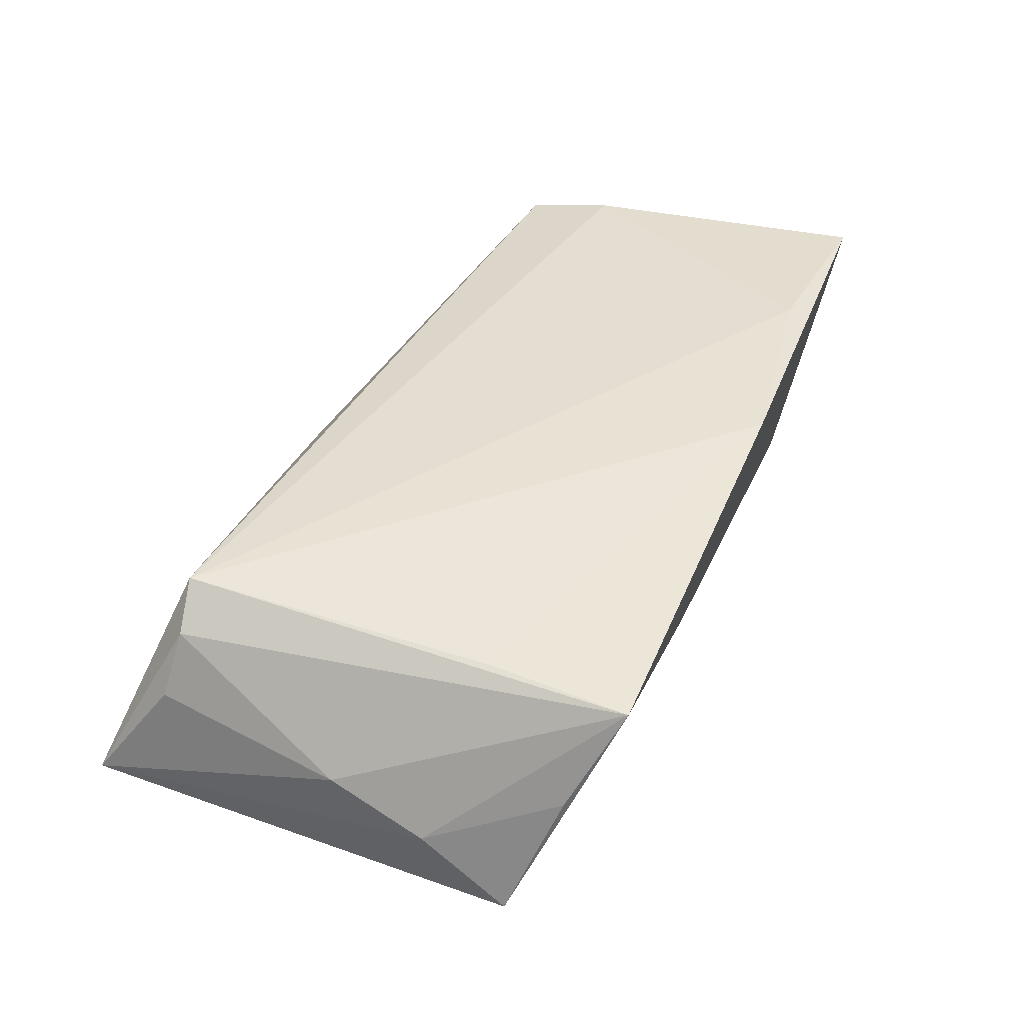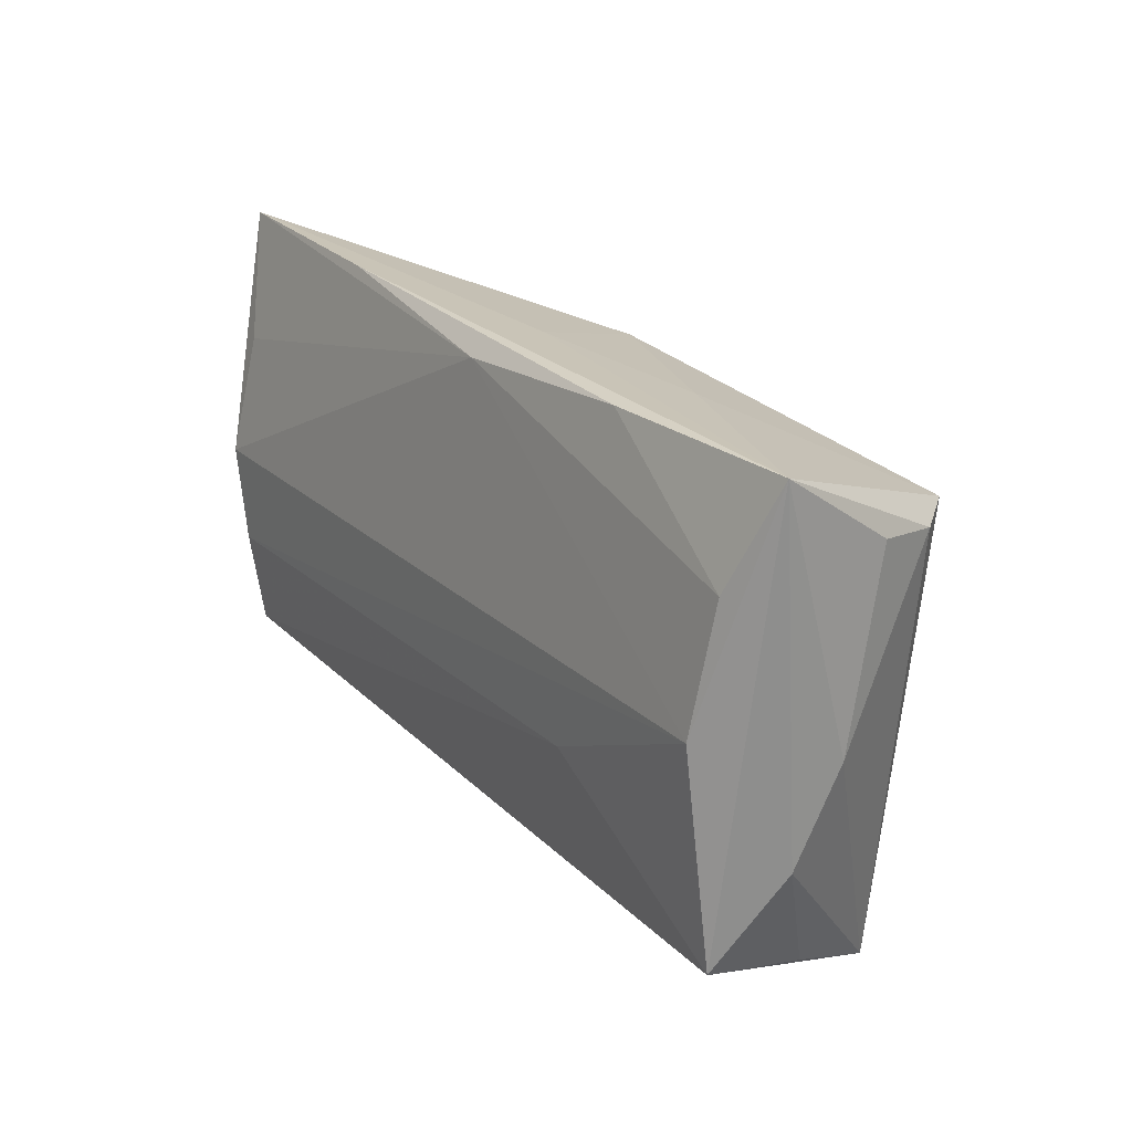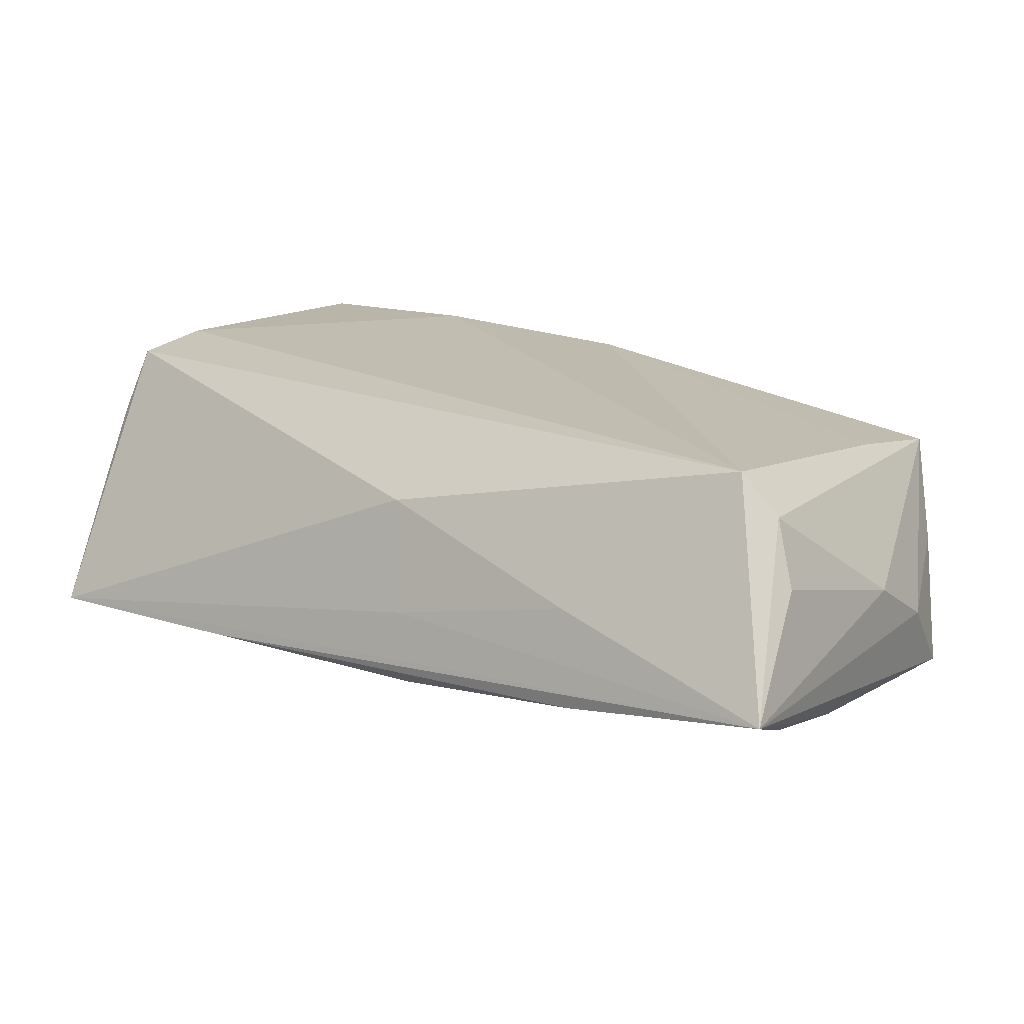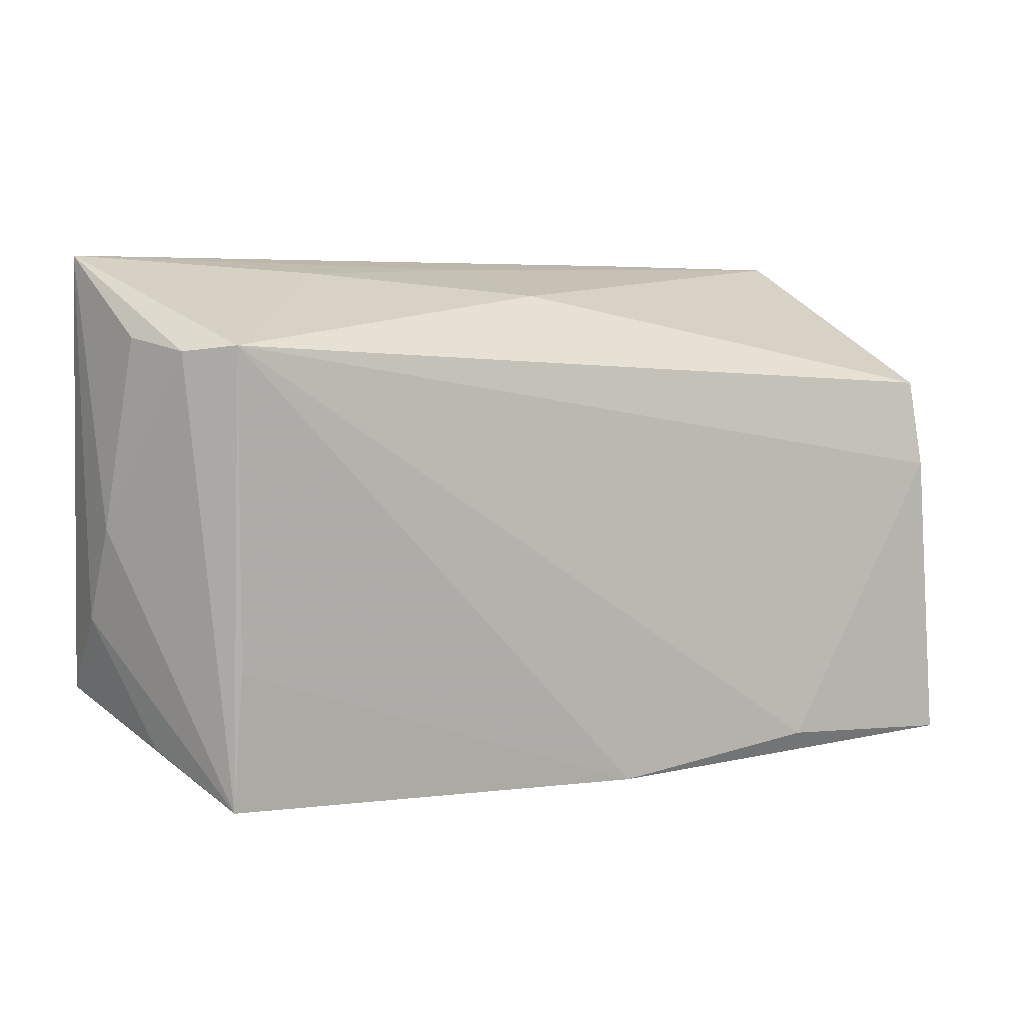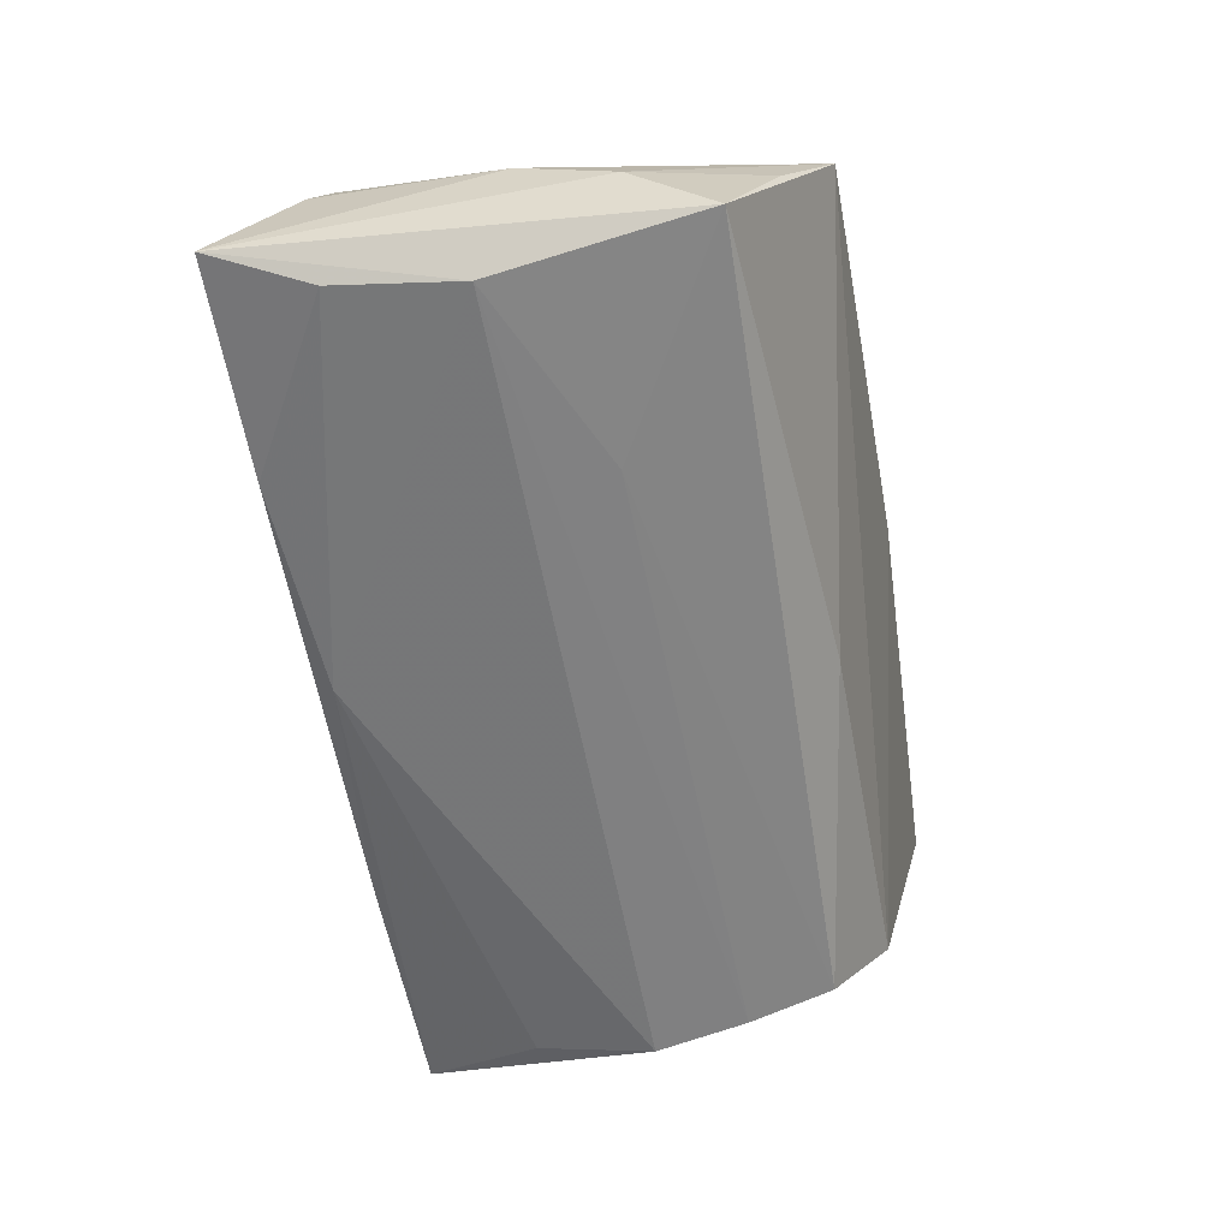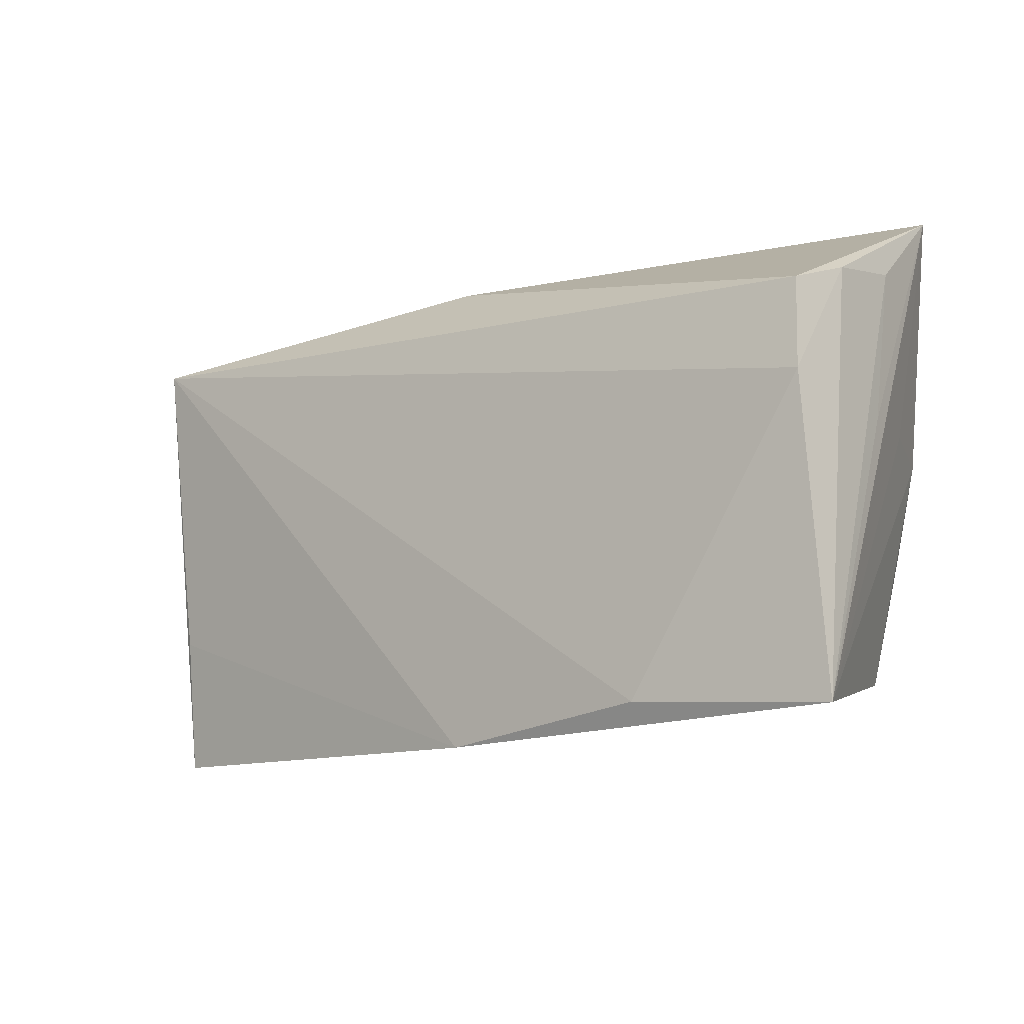
<metadata>
{"format":"obj","ext":"obj","renderer":"f3d","projection":"perspective","resolution":1024,"background":"white","views":[{"elev":35.0,"azim":-68.6,"up":"+Z"},{"elev":24.4,"azim":-121.5,"up":"+Y"},{"elev":13.5,"azim":-145.2,"up":"+Z"},{"elev":5.5,"azim":-33.9,"up":"+Y"},{"elev":-58.0,"azim":-80.0,"up":"+Z"},{"elev":-12.4,"azim":35.0,"up":"+Y"}]}
</metadata>
<code>
v 0.04687 0.01537 0.0186
v 0.04091 -0.02368 -0.009724
v -0.04445 -0.0143 0.01146
v 0.002742 -0.03068 0.01764
v -0.006807 0.02826 -0.01419
v -0.05267 0.02151 0.002752
v -0.04602 0.02077 0.01454
v 0.03968 -0.007491 -0.02012
v -0.05043 0.01897 -0.01398
v -0.04873 -0.02435 -0.00159
v -0.0002989 -0.02308 -0.01229
v 0.02722 -0.02751 0.02012
v 0.04797 0.03025 -0.01252
v 0.03704 -0.01728 -0.01962
v 0.04875 0.02025 0.0003744
v -0.05401 0.03048 -0.009666
v 0.04243 0.01665 -0.01666
v -0.05402 0.0006388 -0.001847
v 0.04749 0.005081 0.02012
v 0.04206 0.003188 -0.02011
v -0.006604 0.02942 -0.005534
v 0.04841 0.01825 0.01079
v -0.05244 -0.01895 -0.01544
v 0.05008 -0.02918 0.02012
v -0.02842 0.02866 -0.001542
v -0.02846 -0.005364 -0.01728
v -0.003812 0.02617 0.006888
v -0.05384 -0.009838 -0.007079
v 0.04913 0.002661 0.004921
v -0.05018 0.02012 0.009953
v 0.0459 0.003894 -0.007972
v -0.04465 -0.0299 0.009586
v -0.0495 0.004619 -0.01646
v -0.03039 0.03017 -0.01222
v 0.02129 0.03048 -0.01282
f 13 24 31
f 13 31 20
f 20 31 24
f 13 1 22
f 27 1 13
f 2 20 24
f 20 33 5
f 8 33 20
f 8 2 14
f 20 2 8
f 13 22 15
f 15 22 24
f 13 16 21
f 21 27 13
f 14 2 11
f 16 30 7
f 1 27 7
f 18 16 28
f 13 20 17
f 17 5 13
f 20 5 17
f 14 11 23
f 16 33 23
f 28 16 23
f 23 10 28
f 29 24 13
f 13 15 29
f 29 15 24
f 25 21 16
f 27 21 25
f 16 7 25
f 25 7 27
f 1 7 19
f 24 22 19
f 19 22 1
f 4 2 24
f 6 30 16
f 16 18 6
f 6 18 30
f 30 18 32
f 28 10 32
f 32 18 28
f 32 7 30
f 10 23 32
f 32 23 11
f 32 11 2
f 2 4 32
f 13 5 35
f 5 34 35
f 35 16 13
f 35 34 16
f 9 5 33
f 9 34 5
f 9 33 16
f 16 34 9
f 33 8 26
f 26 23 33
f 26 8 14
f 14 23 26
f 24 19 12
f 12 4 24
f 12 19 7
f 7 4 12
f 3 4 7
f 7 32 3
f 3 32 4

</code>
